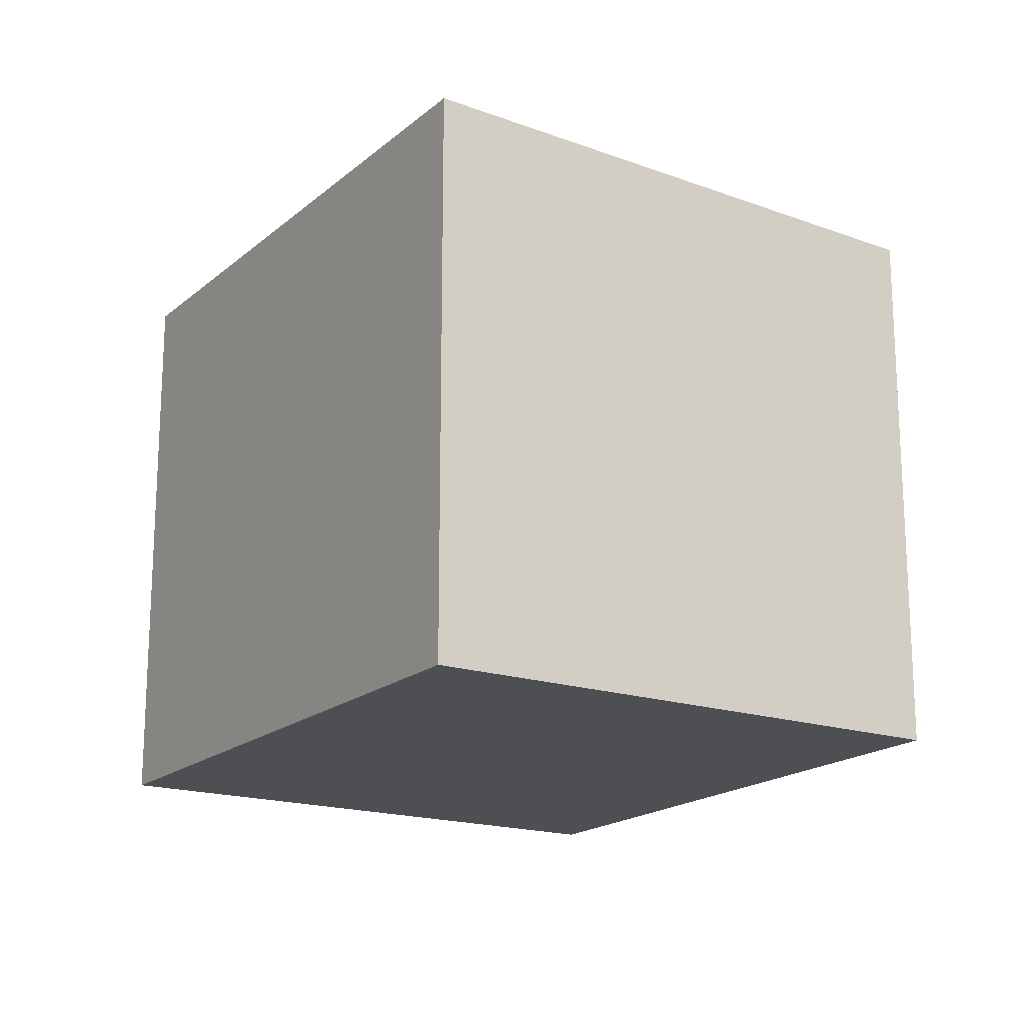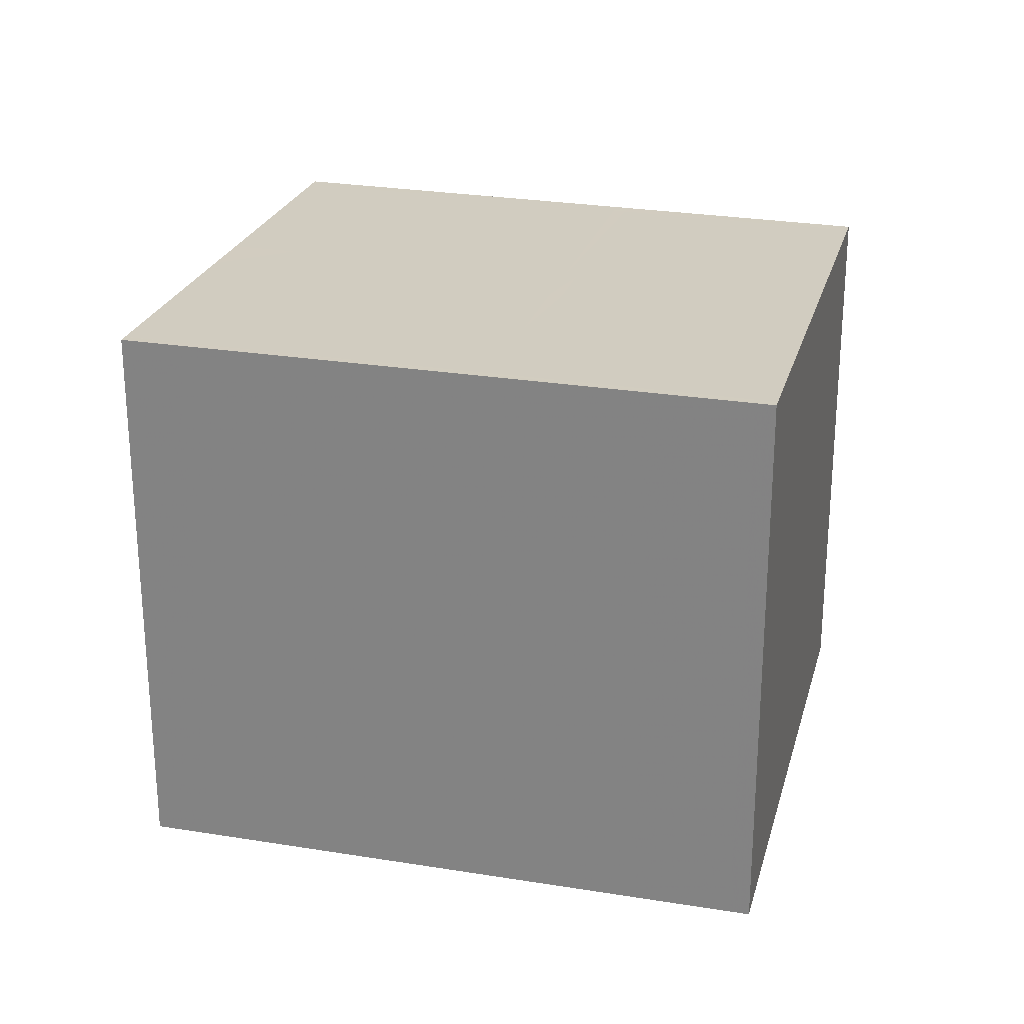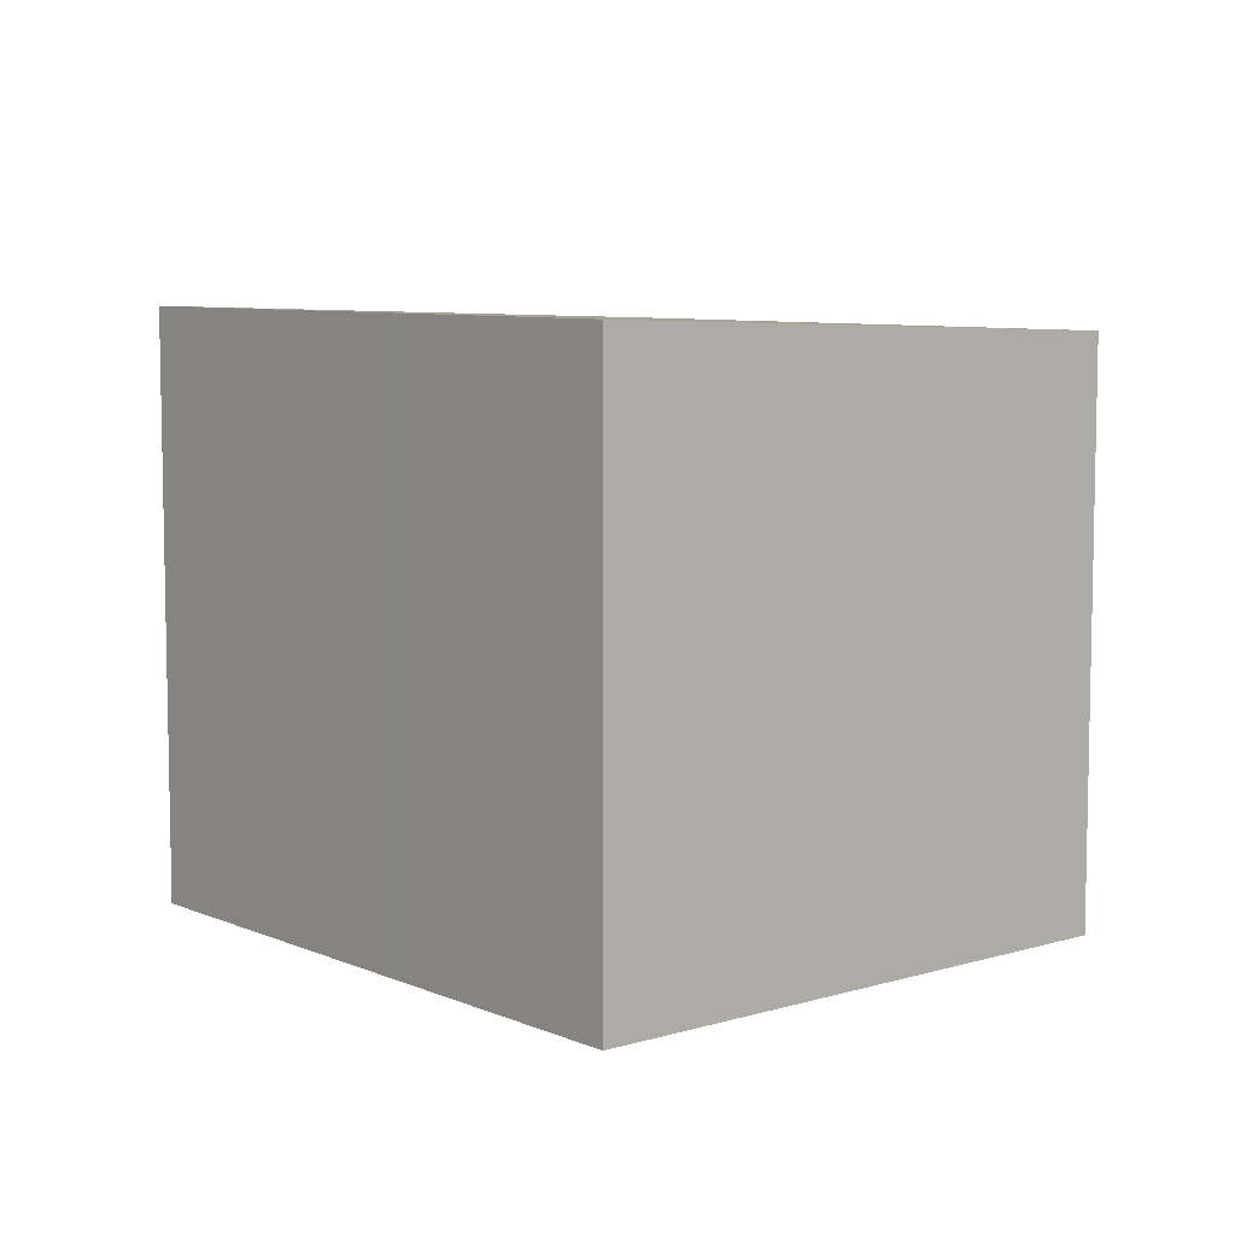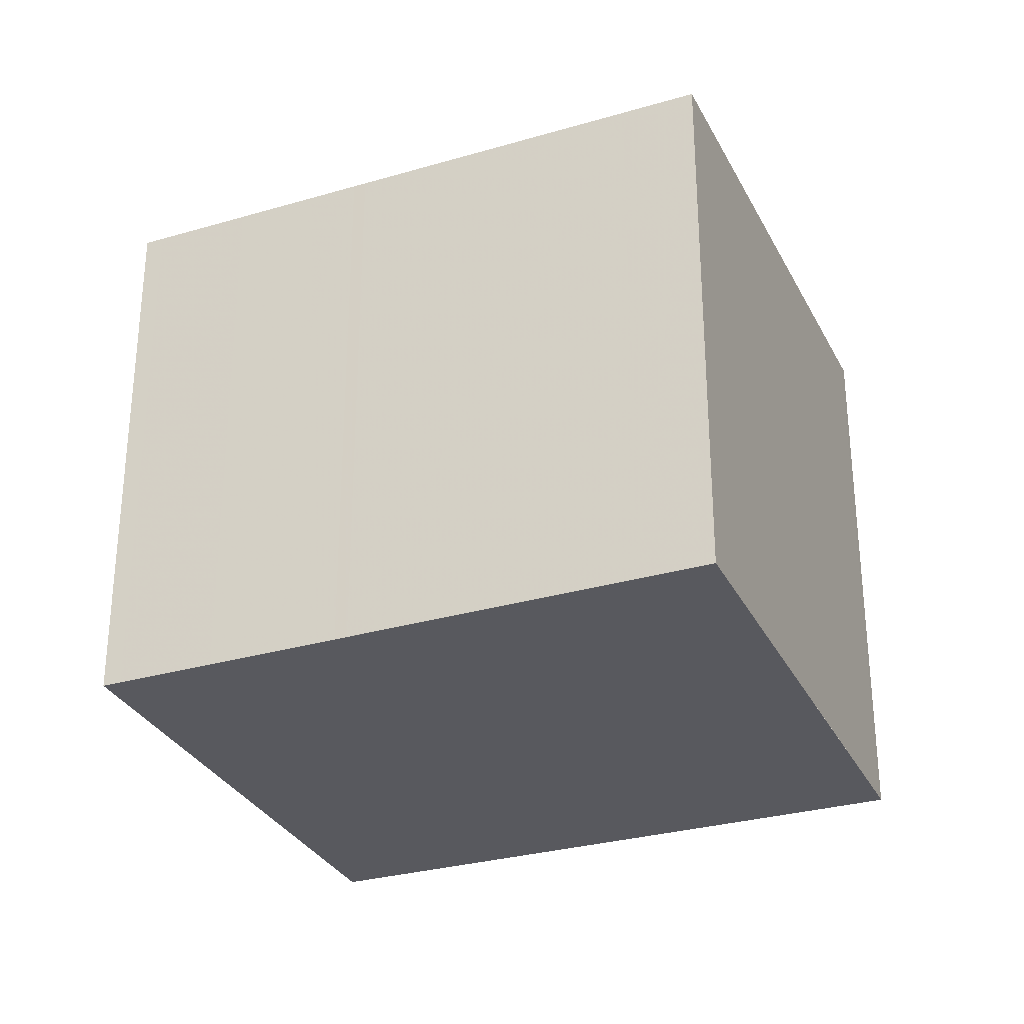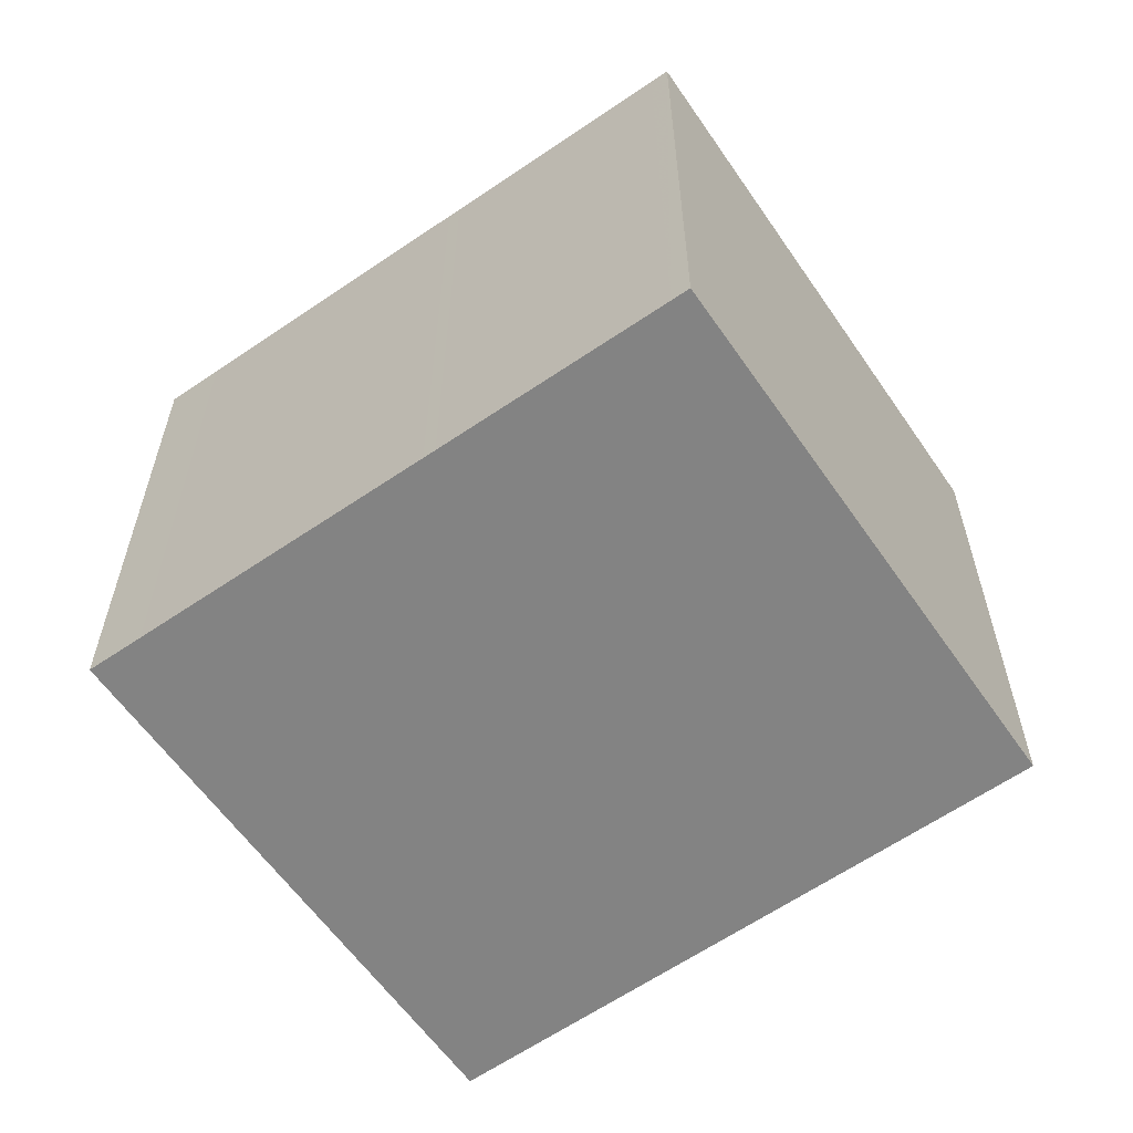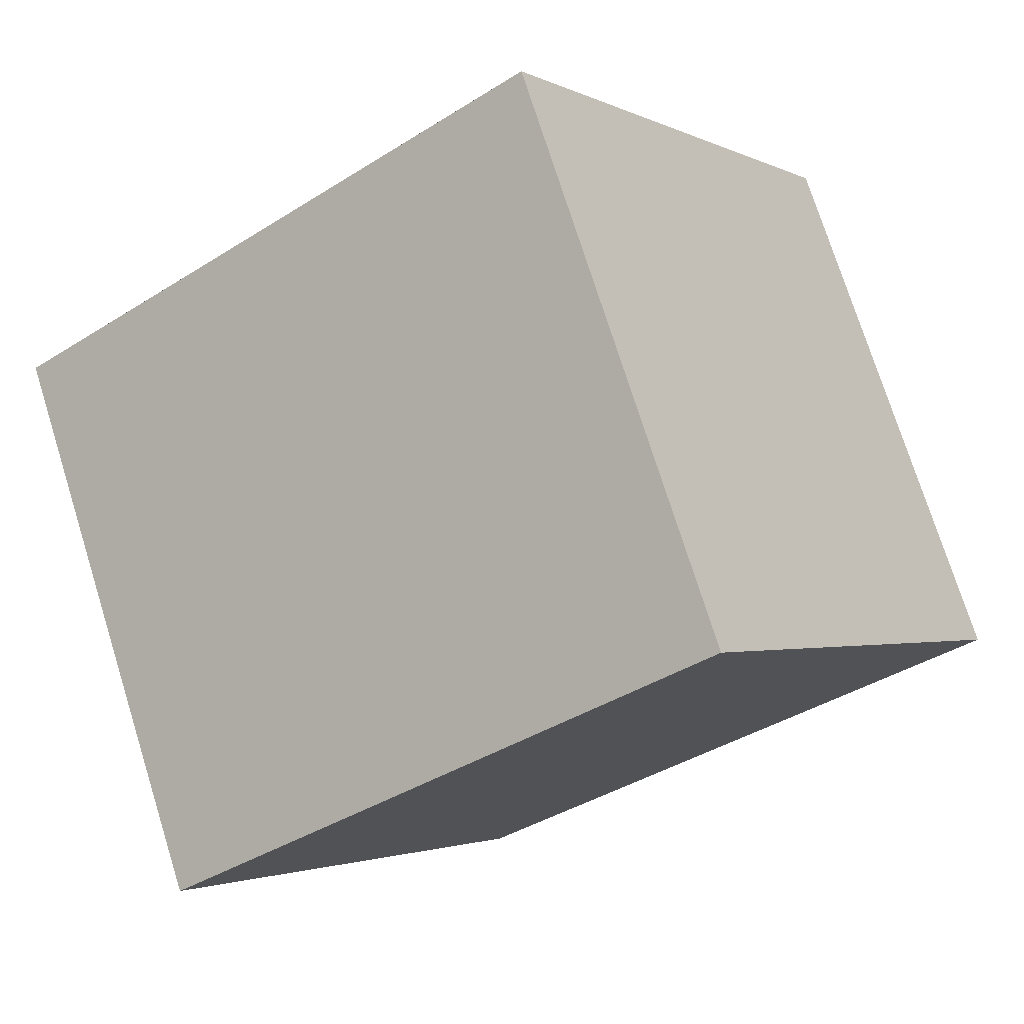
<metadata>
{"format":"obj","ext":"obj","renderer":"f3d","projection":"perspective","resolution":1024,"background":"white","views":[{"elev":-18.1,"azim":-87.5,"up":"+Z"},{"elev":26.0,"azim":-130.4,"up":"+Z"},{"elev":7.5,"azim":-94.8,"up":"+Z"},{"elev":-30.4,"azim":57.6,"up":"+Z"},{"elev":-61.0,"azim":-110.0,"up":"+Z"},{"elev":74.4,"azim":-17.4,"up":"+Y"}]}
</metadata>
<code>
v -1569 -1720 2.166
v -1570 -1718 2.241
v -1568 -1717 2.243
v -1567 -1719 2.166
v -1569 -1717 2.242
v -1567 -1719 2.166
v -1568 -1718 2.209
v -1568 -1718 2.209
v -1570 -1719 2.209
v -1569 -1719 2.209
v -1570 -1718 2.242
v -1568 -1720 2.166
v -1569 -1719 2.209
v -1570 -1718 2.242
v -1568 -1720 2.166
v -1569 -1719 2.201
v -1570 -1720 2.2
v -1569 -1719 2.201
v -1569 -1720 2.168
v -1568 -1720 2.168
v -1568 -1720 2.168
v -1568 -1718 2.201
v -1568 -1718 2.201
v -1567 -1719 2.168
v -1567 -1719 2.168
v -1568 -1717 2.241
v -1569 -1717 2.241
v -1570 -1718 2.241
v -1570 -1718 2.241
v -1570 -1719 2.24
v -1569 -1717 2.241
v -1568 -1717 2.241
v -1570 -1718 2.241
v -1570 -1718 2.241
v -1570 -1719 2.241
v -1570 -1718 2.241
v -1570 -1718 2.24
v -1570 -1719 2.209
v -1569 -1719 2.2
v -1569 -1720 2.168
v -1569 -1720 2.166
v -1570 -1718 2.242
v -1568 -1717 2.224
v -1568 -1718 2.224
v -1569 -1718 2.223
v -1569 -1718 2.223
v -1570 -1719 2.223
v -1570 -1719 2.223
v -1570 -1718 2.241
v -1570 -1718 2.24
v -1570 -1719 2.209
v -1570 -1719 2.2
v -1569 -1720 2.168
v -1569 -1720 2.166
v -1570 -1719 2.223
v -1570 -1718 2.241
v -1569 -1720 2.168
v -1569 -1720 2.166
v -1569 -1720 0
v -1569 -1720 0
v -1570 -1718 2.241
v -1570 -1718 2.241
v -1570 -1718 0
v -1570 -1718 0
v -1568 -1717 2.241
v -1568 -1717 2.243
v -1568 -1717 0
v -1568 -1717 0
v -1567 -1719 2.166
v -1567 -1719 2.166
v -1567 -1719 0
v -1567 -1719 0
v -1568 -1717 2.243
v -1569 -1717 2.242
v -1569 -1717 0
v -1568 -1717 0
v -1568 -1720 2.166
v -1567 -1719 2.166
v -1567 -1719 0
v -1568 -1720 0
v -1568 -1718 2.201
v -1568 -1718 2.209
v -1568 -1718 0
v -1568 -1718 0
v -1570 -1719 2.223
v -1570 -1719 2.209
v -1570 -1719 0
v -1570 -1719 0
v -1569 -1717 2.242
v -1570 -1718 2.242
v -1570 -1718 0
v -1569 -1717 0
v -1568 -1720 2.166
v -1568 -1720 2.166
v -1568 -1720 0
v -1568 -1720 -4.441e-16
v -1570 -1718 2.242
v -1570 -1718 2.242
v -1570 -1718 0
v -1570 -1718 0
v -1569 -1720 2.166
v -1568 -1720 2.166
v -1568 -1720 -4.441e-16
v -1569 -1720 0
v -1570 -1719 2.209
v -1570 -1720 2.2
v -1570 -1720 0
v -1570 -1719 0
v -1570 -1720 2.2
v -1569 -1720 2.168
v -1569 -1720 0
v -1570 -1720 0
v -1567 -1719 2.168
v -1568 -1718 2.201
v -1568 -1718 0
v -1567 -1719 0
v -1567 -1719 2.166
v -1567 -1719 2.168
v -1567 -1719 0
v -1567 -1719 0
v -1568 -1717 2.224
v -1568 -1717 2.241
v -1568 -1717 4.441e-16
v -1568 -1717 -4.441e-16
v -1570 -1719 2.241
v -1570 -1719 2.24
v -1570 -1719 4.441e-16
v -1570 -1719 0
v -1568 -1717 2.241
v -1568 -1717 2.241
v -1568 -1717 0
v -1568 -1717 4.441e-16
v -1570 -1718 2.241
v -1570 -1719 2.241
v -1570 -1719 0
v -1570 -1718 0
v -1569 -1720 2.166
v -1569 -1720 2.166
v -1569 -1720 0
v -1569 -1720 0
v -1570 -1718 2.242
v -1570 -1718 2.242
v -1570 -1718 0
v -1570 -1718 0
v -1568 -1718 2.209
v -1568 -1717 2.224
v -1568 -1717 -4.441e-16
v -1568 -1718 0
v -1570 -1719 2.24
v -1570 -1719 2.223
v -1570 -1719 0
v -1570 -1719 4.441e-16
v -1569 -1720 2.166
v -1569 -1720 2.166
v -1569 -1720 0
v -1569 -1720 0
v -1570 -1718 2.242
v -1570 -1718 2.241
v -1570 -1718 0
v -1570 -1718 0
v -1569 -1720 0
v -1570 -1718 0
v -1568 -1717 0
v -1567 -1719 0
f 18 10 7 22
f 22 7 8 23
f 32 26 27 31
f 31 27 28 33
f 33 28 29 34
f 16 13 10 18
f 50 30 35 49
f 52 17 9 51
f 54 1 19 53
f 21 12 15 20
f 53 19 17 52
f 20 16 18 21
f 24 6 12 21
f 25 4 6 24
f 21 18 22 24
f 24 22 23 25
f 44 27 26 43
f 45 28 27 44
f 46 29 28 45
f 55 48 30 50
f 31 5 3 32
f 33 11 5 31
f 34 14 11 33
f 49 35 2 56
f 36 34 29 37
f 38 13 16 39
f 40 20 15 41
f 39 16 20 40
f 47 37 29 46
f 42 14 34 36
f 43 8 7 44
f 44 7 10 45
f 45 10 13 46
f 51 9 48 55
f 46 13 38 47
f 49 36 37 50
f 51 38 39 52
f 53 40 41 54
f 52 39 40 53
f 50 37 47 55
f 56 42 36 49
f 55 47 38 51
f 58 59 60 57
f 62 63 64 61
f 66 67 68 65
f 70 71 72 69
f 74 75 76 73
f 78 79 80 77
f 82 83 84 81
f 86 87 88 85
f 90 91 92 89
f 94 95 96 93
f 98 99 100 97
f 102 103 104 101
f 106 107 108 105
f 110 111 112 109
f 114 115 116 113
f 118 119 120 117
f 122 123 124 121
f 126 127 128 125
f 130 131 132 129
f 134 135 136 133
f 138 139 140 137
f 142 143 144 141
f 146 147 148 145
f 150 151 152 149
f 154 155 156 153
f 158 159 160 157
f 162 163 164 161

</code>
